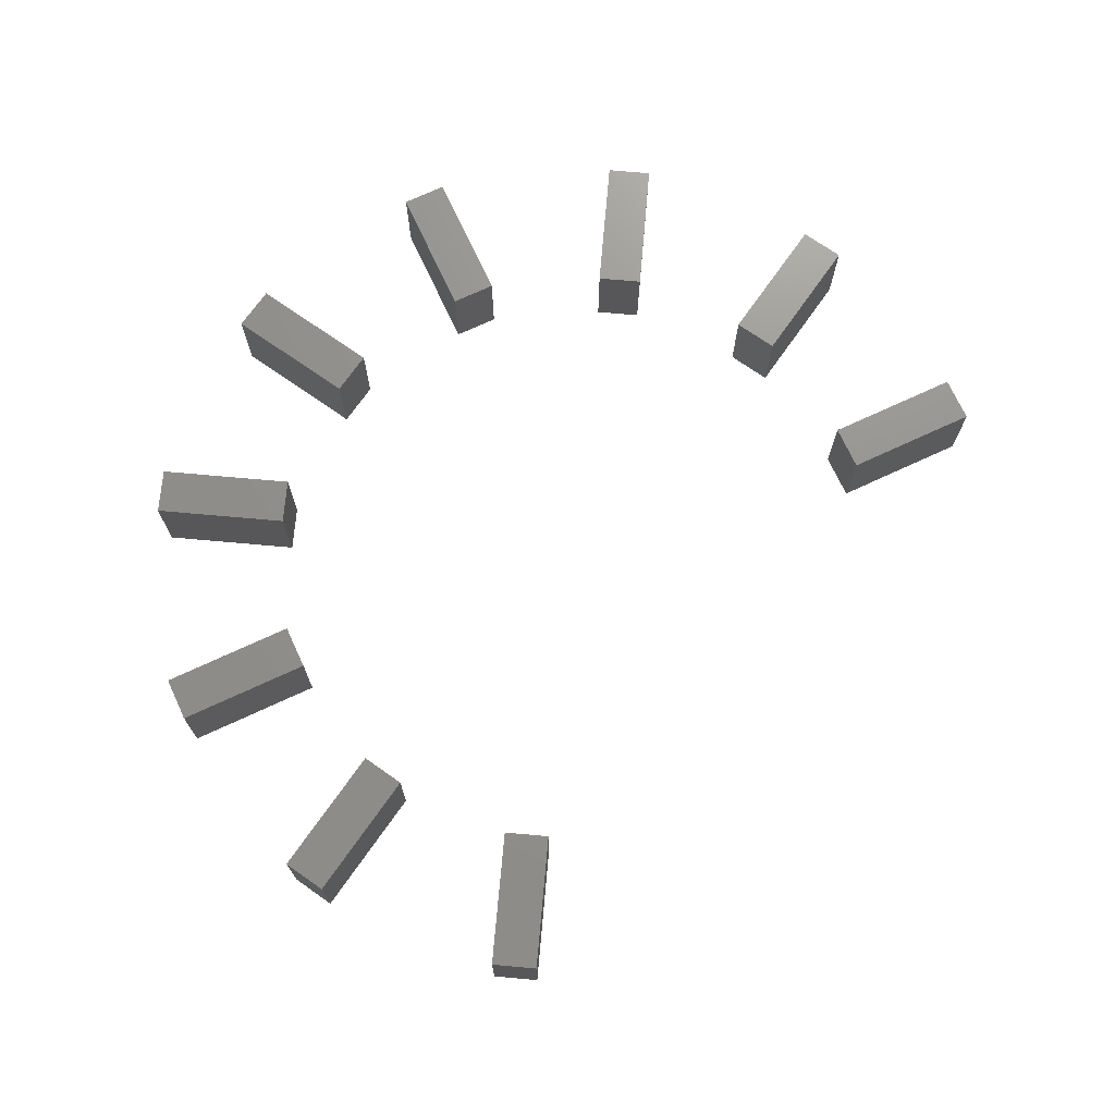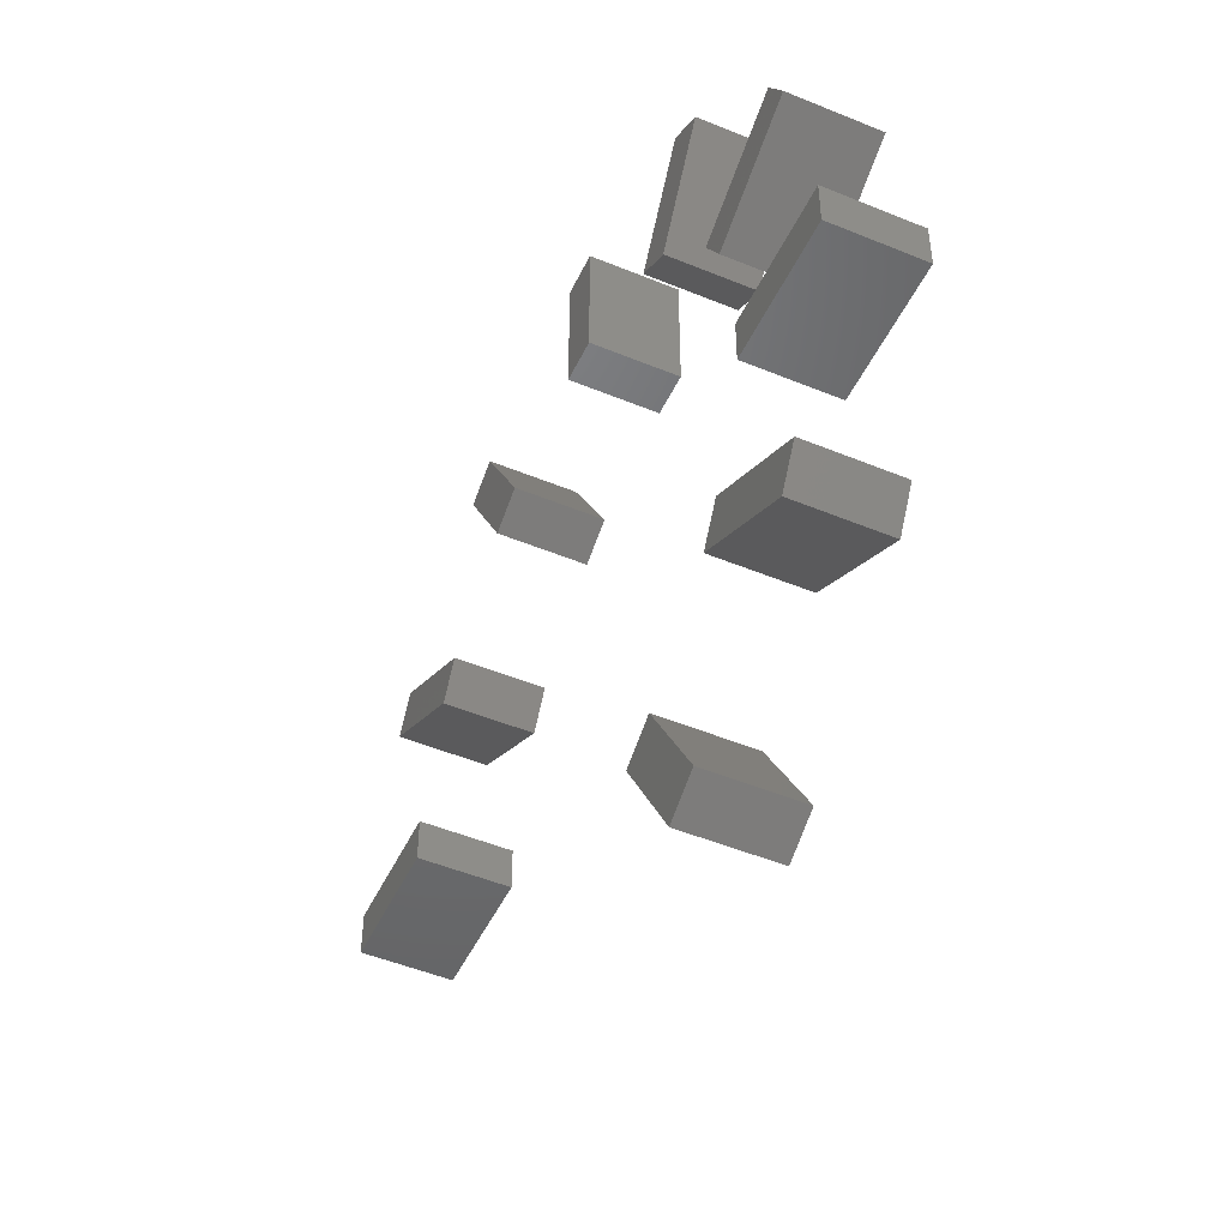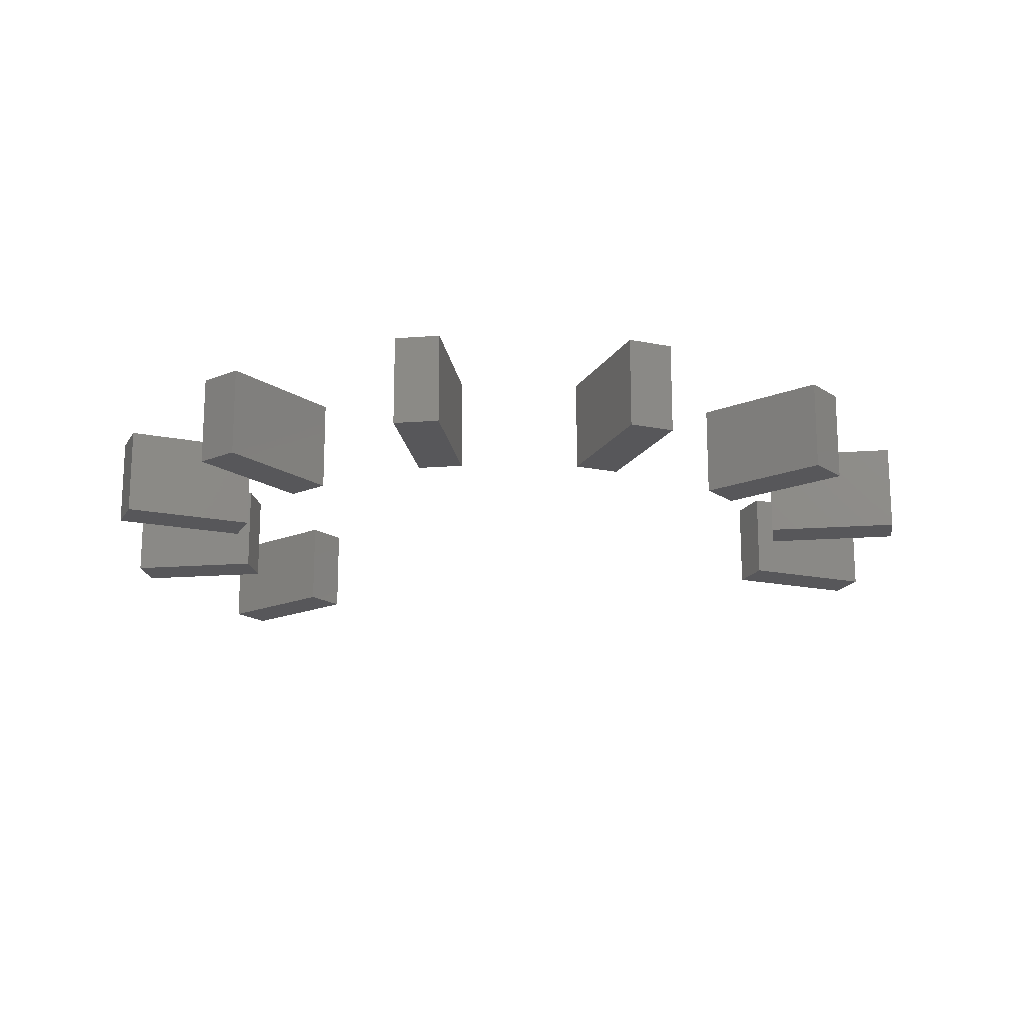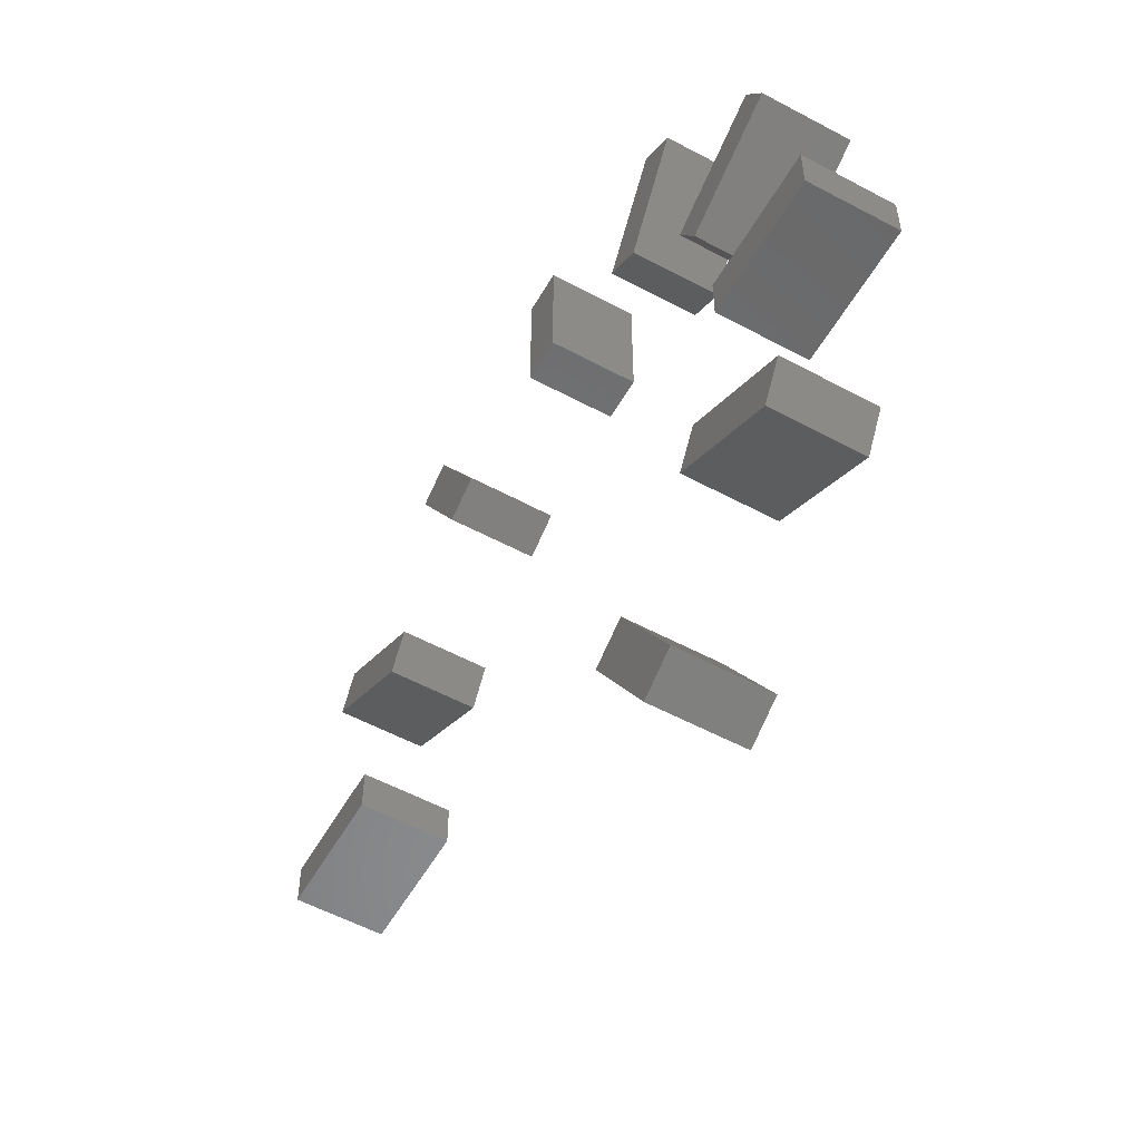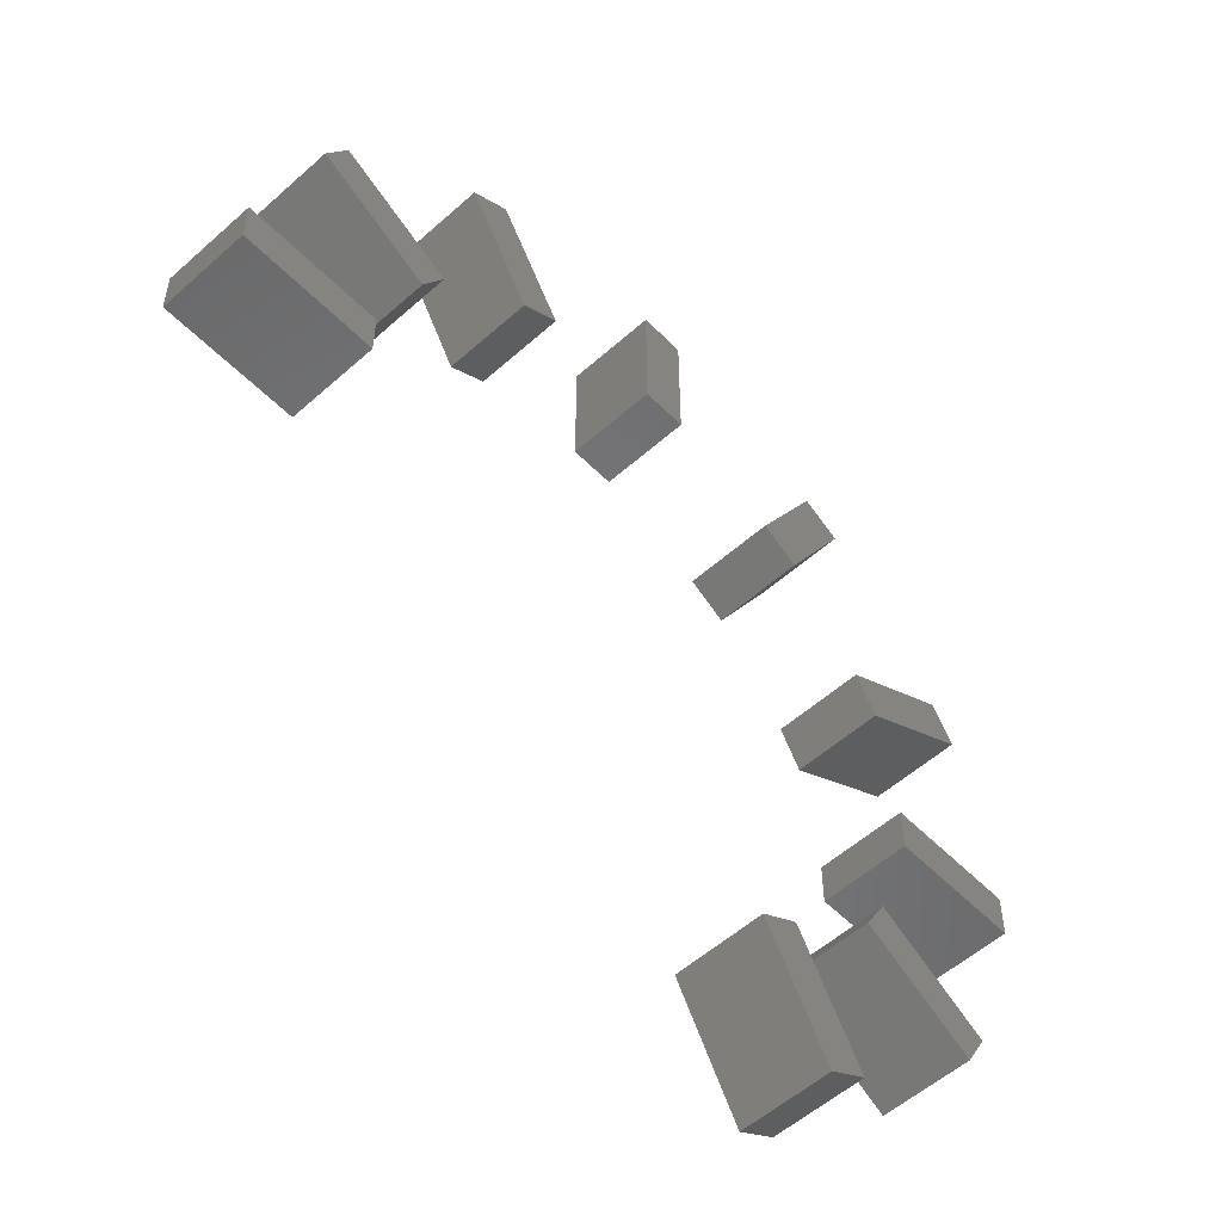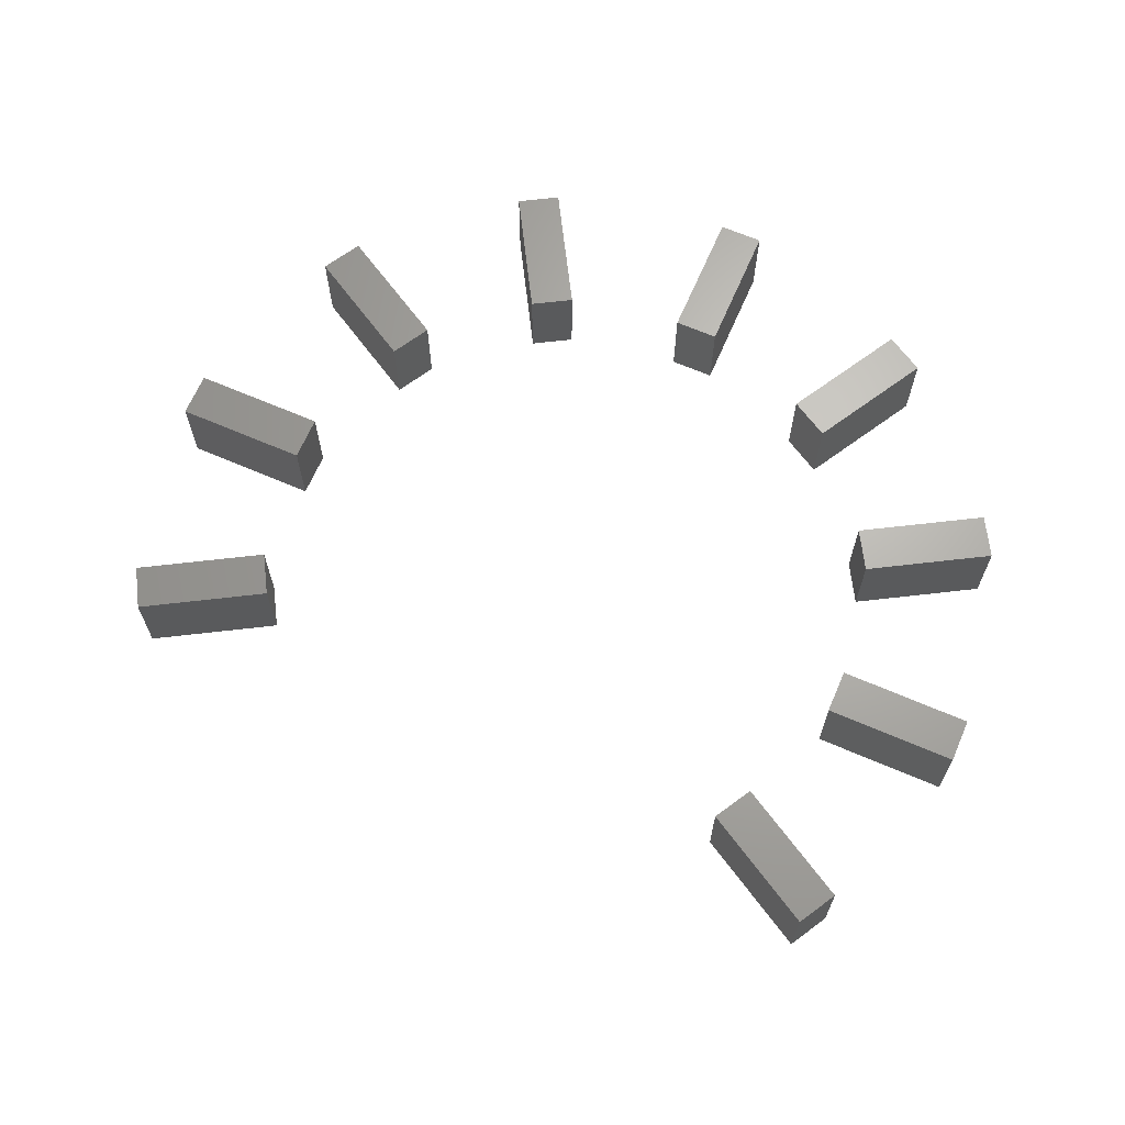
<metadata>
{"format":"stl","ext":"stl","renderer":"f3d","projection":"perspective","resolution":1024,"background":"white","views":[{"elev":71.9,"azim":-84.9,"up":"+Z"},{"elev":-48.8,"azim":65.3,"up":"+Y"},{"elev":-18.0,"azim":158.3,"up":"+Z"},{"elev":-55.3,"azim":60.5,"up":"+Y"},{"elev":-54.8,"azim":-46.7,"up":"+Y"},{"elev":66.5,"azim":-6.6,"up":"+Z"}]}
</metadata>
<code>
# stl→obj: 72 verts, 108 faces
v 0 0 0
v 0 0 2
v 0 1 0
v 0 1 2
v 3 0 0
v 3 0 2
v 3 1 0
v 3 1 2
v 1.34 5 0
v 1.34 5 2
v 1.84 5.866 0
v 1.84 5.866 2
v 3.938 3.5 0
v 3.938 3.5 2
v 4.438 4.366 0
v 4.438 4.366 2
v 5 8.66 0
v 5 8.66 2
v 5.866 9.16 0
v 5.866 9.16 2
v 6.5 6.062 0
v 6.5 6.062 2
v 7.366 6.562 0
v 7.366 6.562 2
v 10 10 0
v 10 10 2
v 11 10 0
v 11 10 2
v 10 7 0
v 10 7 2
v 11 7 0
v 11 7 2
v 13.5 6.062 2
v 13.5 6.062 0
v 14.37 5.562 0
v 14.37 5.562 2
v 15 8.66 0
v 15.87 8.16 0
v 15 8.66 2
v 15.87 8.16 2
v 16.06 3.5 0
v 16.56 2.634 0
v 16.06 3.5 2
v 16.56 2.634 2
v 18.66 5 0
v 19.16 4.134 0
v 18.66 5 2
v 19.16 4.134 2
v 17 8.573e-16 0
v 17 -1 0
v 17 8.573e-16 2
v 17 -1 2
v 20 1.225e-15 0
v 20 -1 0
v 20 1.225e-15 2
v 20 -1 2
v 15.56 -4.366 2
v 15.56 -4.366 0
v 18.16 -5.866 0
v 18.16 -5.866 2
v 16.06 -3.5 0
v 18.66 -5 0
v 16.06 -3.5 2
v 18.66 -5 2
v 12.63 -6.562 0
v 14.13 -9.16 0
v 12.63 -6.562 2
v 14.13 -9.16 2
v 13.5 -6.062 0
v 15 -8.66 0
v 13.5 -6.062 2
v 15 -8.66 2
f 1 2 3
f 3 2 4
f 2 1 5
f 6 2 5
f 1 3 5
f 5 3 7
f 3 4 7
f 7 4 8
f 4 2 6
f 8 4 6
f 6 5 7
f 8 6 7
f 9 10 11
f 11 10 12
f 10 9 13
f 14 10 13
f 9 11 13
f 13 11 15
f 11 12 15
f 15 12 16
f 12 10 14
f 16 12 14
f 14 13 15
f 16 14 15
f 17 18 19
f 19 18 20
f 17 21 18
f 18 21 22
f 17 19 21
f 21 19 23
f 23 19 20
f 24 23 20
f 20 18 22
f 24 20 22
f 22 21 23
f 24 22 23
f 25 26 27
f 27 26 28
f 25 29 26
f 26 29 30
f 25 27 29
f 29 27 31
f 31 27 28
f 32 31 28
f 28 26 30
f 32 28 30
f 30 29 31
f 32 30 31
f 33 34 35
f 36 33 35
f 34 37 35
f 35 37 38
f 34 33 37
f 37 33 39
f 39 33 36
f 40 39 36
f 36 35 38
f 40 36 38
f 37 39 38
f 38 39 40
f 41 42 43
f 43 42 44
f 41 45 42
f 42 45 46
f 41 43 45
f 45 43 47
f 47 43 44
f 48 47 44
f 44 42 46
f 48 44 46
f 46 45 47
f 48 46 47
f 49 50 51
f 51 50 52
f 49 53 50
f 50 53 54
f 49 51 53
f 53 51 55
f 55 51 52
f 56 55 52
f 52 50 54
f 56 52 54
f 54 53 55
f 56 54 55
f 57 58 59
f 60 57 59
f 58 61 59
f 59 61 62
f 58 57 61
f 61 57 63
f 63 57 60
f 64 63 60
f 60 59 62
f 64 60 62
f 61 63 62
f 62 63 64
f 65 66 67
f 67 66 68
f 65 69 66
f 66 69 70
f 65 67 69
f 69 67 71
f 71 67 68
f 72 71 68
f 68 66 70
f 72 68 70
f 70 69 71
f 72 70 71

</code>
